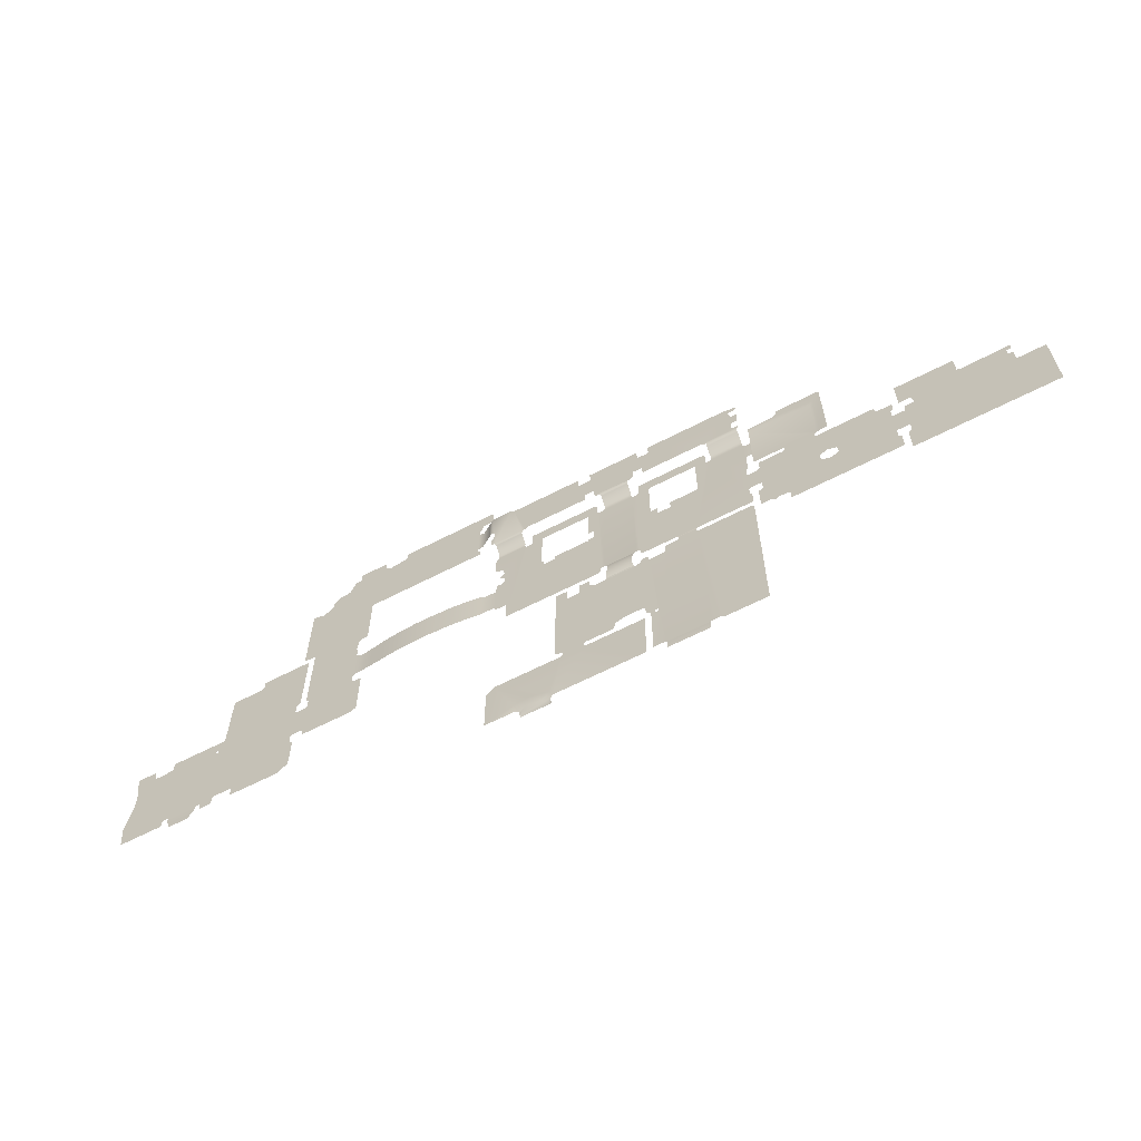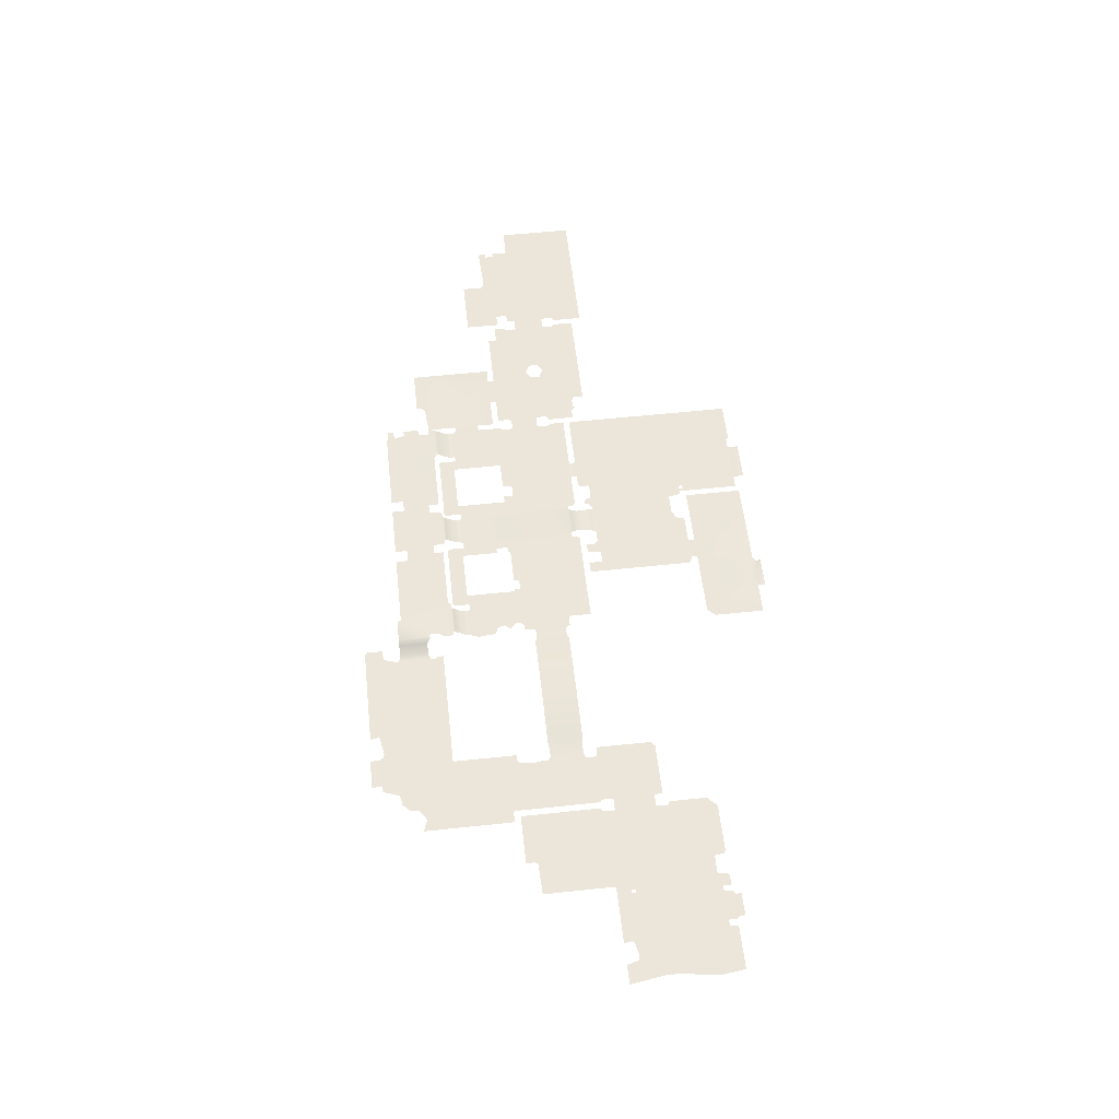
<metadata>
{"format":"obj","ext":"obj","renderer":"f3d","projection":"perspective","resolution":1024,"background":"white","views":[{"elev":-62.4,"azim":27.8,"up":"+Y"},{"elev":56.1,"azim":-96.4,"up":"+Z"}]}
</metadata>
<code>
g Temple
v 0.011 1.68 0.002046
v 0.055 1.69 0.002049
v 0.055 1.68 0.002046
v 0.011 1.69 0.002049
v 0.009757 1.692 0.001892
v 0.05624 1.692 0.001892
v 0.05395 1.877 0.001892
v 0.06739 1.692 0.001892
v 0.03062 1.877 0.001892
v 0.01961 1.877 0.001892
v 0.01735 1.875 0.001892
v 0.0168 1.865 0.001892
v 0.01574 1.864 0.001892
v 0.06939 1.689 0.001892
v -0.0006252 1.864 0.001892
v 0.112 1.877 0.001892
v 0.114 1.874 0.001892
v 0.114 1.689 0.001892
v 0.051 1.879 0.001892
v 0.032 1.879 0.001892
v 0.032 1.882 0.001892
v 0.051 1.882 0.001892
v 0.004653 1.759 0.001892
v 0.004653 1.755 0.001892
v -0.003 1.692 0.001892
v 0.0008472 1.755 0.001892
v -0.003 1.758 0.001892
v 0.0008472 1.759 0.001892
v -0.001706 1.865 0.001892
v -0.002082 1.87 0.001892
v -0.004978 1.872 0.001892
v -0.004243 1.759 0.001892
v -0.01 1.868 0.001892
v -0.007792 1.872 0.001892
v -0.01 1.87 0.001892
v -0.01496 1.864 0.001892
v -0.01676 1.864 0.001892
v -0.00727 1.759 0.001892
v -0.009396 1.773 0.001892
v -0.03049 1.773 0.001892
v -0.05033 1.864 0.001892
v -0.03996 1.769 0.001892
v -0.04299 1.759 0.001892
v -0.07276 1.759 0.001892
v -0.06276 1.864 0.001892
v -0.067 1.868 0.001892
v -0.078 1.877 0.001892
v -0.067 1.877 0.001892
v -0.078 1.863 0.001892
v -0.07899 1.862 0.001892
v -0.09912 1.759 0.001892
v -0.09135 1.862 0.001892
v -0.074 1.758 0.001892
v -0.0925 1.863 0.001892
v -0.097 1.758 0.001892
v -0.074 1.753 0.001892
v -0.097 1.753 0.001892
v -0.07276 1.752 0.001892
v -0.09824 1.752 0.001892
v -0.105 1.877 0.001892
v -0.0925 1.877 0.001892
v -0.105 1.762 0.001892
v -0.1071 1.689 0.001892
v -0.01 1.689 0.001892
v -0.01 1.752 0.001892
v -0.1109 1.697 0.001892
v -0.171 1.752 0.001892
v -0.1189 1.689 0.0009898
v -0.1162 1.686 8.349e-05
v -0.11 1.686 0.0008001
v -0.1124 1.682 -0.001108
v -0.11 1.683 0.000121
v -0.1083 1.68 -1.505e-05
v -0.1124 1.68 -0.001108
v -0.1424 1.68 -0.001108
v -0.1406 1.683 -0.000589
v -0.1425 1.683 -0.0005304
v -0.1401 1.686 5.421e-06
v -0.1425 1.686 -0.0003179
v -0.1377 1.689 0.0009663
v -0.1439 1.689 -0.0001013
v -0.1357 1.692 0.001892
v -0.1217 1.692 0.001892
v -0.1318 1.704 0.001892
v -0.1482 1.701 0.001892
v -0.1479 1.689 0.001892
v -0.179 1.689 0.001892
v -0.179 1.743 0.001892
v -0.542 1.77 0.002046
v -0.5175 1.776 0.002046
v -0.5175 1.77 0.002046
v -0.542 1.776 0.002046
v -0.545 1.78 0.001892
v -0.513 1.78 0.001892
v -0.545 1.787 0.001892
v -0.513 1.787 0.001892
v -0.5462 1.788 0.001892
v -0.5116 1.788 0.001892
v -0.5572 1.889 0.001892
v -0.5508 1.788 0.001892
v -0.552 1.787 0.001892
v -0.552 1.779 0.001892
v -0.5996 1.779 0.001892
v -0.5585 1.898 0.001892
v -0.5595 1.887 0.001892
v -0.5082 1.788 0.001892
v -0.5738 1.884 0.001892
v -0.5784 1.885 0.001892
v -0.507 1.787 0.001892
v -0.5817 1.898 0.001892
v -0.597 1.845 0.001892
v -0.603 1.806 0.001892
v -0.597 1.862 0.001892
v -0.6025 1.898 0.001892
v -0.6 1.881 0.001892
v -0.5044 1.879 0.001892
v -0.507 1.779 0.001892
v -0.5044 1.882 0.001892
v -0.4972 1.898 0.001892
v -0.5009 1.882 0.001892
v -0.5009 1.879 0.001892
v -0.496 1.779 0.001892
v -0.496 1.899 0.001892
v -0.4937 1.781 0.001892
v -0.496 1.974 0.001892
v -0.4929 1.791 0.001892
v -0.4917 1.791 0.001892
v -0.4729 1.791 0.001892
v -0.4718 1.79 0.001892
v -0.4683 1.779 0.001892
v -0.4709 1.781 0.001892
v -0.4623 1.975 0.001892
v -0.4594 1.978 0.001892
v -0.4152 1.779 0.001892
v -0.4596 1.988 0.001892
v -0.409 1.831 0.001892
v -0.405 1.789 0.001892
v -0.405 1.828 0.001892
v -0.409 1.843 0.001892
v -0.409 1.889 0.001892
v -0.4078 1.888 0.001892
v -0.409 1.9 0.001892
v -0.405 1.903 0.001892
v -0.405 1.988 0.001892
v -0.4078 1.844 0.001892
v -0.3962 1.888 0.001892
v -0.3962 1.844 0.001892
v -0.395 1.889 0.001892
v -0.395 1.843 0.001892
v -0.395 1.835 0.001892
v -0.395 1.9 0.001892
v -0.3872 2.094 0.001892
v -0.386 2.103 0.001892
v -0.3783 2.111 0.001892
v -0.3667 2.113 0.001892
v -0.36 2.132 0.001892
v -0.3978 2.087 0.001892
v -0.398 1.902 0.001892
v -0.398 1.994 0.001892
v -0.411 2.091 0.001892
v -0.3992 1.995 0.001892
v -0.411 1.995 0.001892
v -0.3588 2.131 0.001892
v -0.3552 2.131 0.001892
v -0.3537 2.132 0.001892
v -0.3438 1.965 0.001892
v -0.3537 2.142 0.001892
v -0.3421 1.982 0.001892
v -0.3396 1.985 0.001892
v -0.332 2.054 0.002046
v -0.332 1.985 0.001892
v -0.322 2.132 0.001892
v -0.322 2.142 0.001892
v -0.3186 2.128 0.001892
v -0.3153 2.127 0.001892
v -0.2955 2.131 0.001892
v -0.2942 2.132 0.001892
v -0.201 2.062 0.001892
v -0.2955 2.141 0.001892
v -0.1988 2.06 0.002046
v -0.1988 2.054 0.002046
v -0.201 2.068 0.001892
v -0.201 2.104 0.001892
v -0.1953 2.102 0.001892
v -0.1952 2.071 0.001892
v -0.184 2.07 0.008604
v -0.184 2.102 0.008604
v -0.1796 2.067 0.01189
v -0.201 2.109 0.001892
v -0.1998 2.11 0.001892
v -0.1796 2.102 0.01189
v -0.1762 2.067 0.01189
v -0.1965 2.12 0.001892
v -0.188 2.141 0.001892
v -0.1852 2.139 0.001892
v -0.1851 2.122 0.001892
v -0.175 2.066 0.01189
v -0.1555 2.102 0.01189
v -0.1747 2.04 0.01189
v -0.175 2.057 0.01189
v -0.1525 2.098 0.01189
v -0.179 2.04 0.01189
v -0.179 2.052 0.01189
v -0.1413 2.04 0.01189
v -0.1425 2.038 0.01003
v -0.1378 2.04 0.01189
v -0.1735 2.038 0.01003
v -0.1425 2.027 0.001892
v -0.1735 2.027 0.001892
v -0.1348 2.043 0.01189
v -0.1425 2.022 0.001992
v -0.07322 2.098 0.01189
v -0.07318 2.086 0.01189
v -0.07158 2.085 0.01189
v -0.1745 2.022 0.001992
v -0.06596 2.053 0.01189
v -0.06596 2.043 0.01189
v -0.06472 2.054 0.01189
v -0.06055 2.085 0.01189
v -0.05931 2.086 0.01189
v -0.05595 2.054 0.01189
v -0.05931 2.098 0.01189
v -0.0547 2.053 0.01189
v -0.008906 2.043 0.01189
v -0.0547 2.043 0.01189
v -0.008906 2.043 0.01189
v -0.008906 2.054 0.01189
v -0.008172 2.055 0.01189
v -0.002872 2.098 0.01189
v -0.002675 2.086 0.01189
v -0.001635 2.084 0.01189
v 0.001711 2.055 0.01189
v 0.002468 2.053 0.01189
v 0.009292 2.084 0.01189
v 0.002468 2.043 0.01189
v 0.01055 2.086 0.01189
v 0.07076 2.043 0.01189
v 0.01055 2.098 0.01189
v 0.1029 2.098 0.01189
v 0.1052 2.088 0.01189
v 0.1059 2.089 0.01189
v 0.1059 2.096 0.01189
v 0.114 2.09 0.01189
v 0.114 2.096 0.01189
v 0.1063 2.049 0.01189
v 0.1063 2.059 0.01189
v 0.1071 2.078 0.01189
v 0.1072 2.06 0.01189
v 0.1079 2.077 0.01189
v 0.114 2.06 0.01189
v 0.114 2.077 0.01189
v 0.1072 2.047 0.01189
v 0.114 2.047 0.01189
v 0.114 2.043 0.01189
v 0.1119 2.04 0.01165
v 0.07639 2.04 0.01165
v 0.07376 2.04 0.01165
v 0.1119 2.038 0.01003
v 0.07639 2.038 0.01003
v 0.1119 2.027 0.002694
v 0.07639 2.027 0.002694
v 0.1119 2.022 0.001892
v 0.07639 2.022 0.001892
v 0.07639 2.019 0.001992
v 0.1119 2.019 0.001992
v 0.1116 1.958 0.001992
v 0.114 1.96 0.001992
v 0.114 1.986 0.001992
v 0.1168 1.988 0.001992
v 0.1171 2.014 0.001992
v 0.1198 1.988 0.001892
v 0.1198 2.014 0.001892
v 0.121 2.015 0.001892
v 0.121 1.987 0.001892
v 0.121 1.969 0.001892
v 0.121 2.038 0.001892
v 0.1116 1.947 0.001992
v 0.1538 1.969 0.001892
v 0.1116 1.914 0.001992
v 0.1135 1.916 0.001992
v 0.1135 1.946 0.001992
v 0.1236 1.946 0.001892
v 0.1236 1.916 0.001892
v 0.1259 1.95 0.001892
v 0.1259 1.915 0.001892
v 0.1259 1.903 0.001892
v 0.126 1.961 0.001892
v 0.1116 1.903 0.001992
v 0.05224 1.884 0.001992
v 0.07124 2.019 0.001992
v 0.1282 1.962 0.001892
v 0.07 2.02 0.001992
v 0.114 1.884 0.001992
v 0.114 1.9 0.001992
v 0.1323 1.872 0.001892
v 0.121 1.872 0.001892
v 0.121 1.9 0.001892
v 0.1359 1.867 0.001892
v 0.139 1.87 0.001892
v 0.1475 1.87 0.001892
v 0.1521 1.867 0.001892
v 0.1538 1.962 0.001892
v 0.1523 1.856 0.001892
v 0.189 1.905 0.001892
v 0.1992 1.901 0.001892
v 0.189 1.917 0.001892
v 0.2081 1.906 0.001892
v 0.1892 1.962 0.001892
v 0.198 1.921 0.001892
v 0.155 1.963 0.001892
v 0.2074 1.916 0.001892
v 0.188 1.963 0.001892
v 0.155 1.968 0.001892
v 0.188 1.968 0.001892
v 0.1892 1.969 0.001892
v 0.1908 1.969 0.001892
v 0.253 1.954 0.001892
v 0.253 1.962 0.001892
v 0.2542 1.953 0.001892
v 0.1908 2.038 0.001892
v 0.121 2.042 0.002892
v 0.1943 1.969 0.002892
v 0.1943 2.042 0.002892
v 0.2033 2.059 0.002892
v 0.2033 1.969 0.002892
v 0.1545 2.059 0.002892
v 0.1533 2.053 0.002892
v 0.1489 2.049 0.002892
v 0.1346 2.049 0.002892
v 0.132 2.048 0.002892
v 0.121 2.047 0.002892
v 0.271 1.953 0.001892
v 0.271 1.941 0.001892
v 0.268 1.939 0.001892
v 0.268 1.928 0.001892
v 0.268 1.892 0.001892
v 0.2692 1.927 0.001892
v 0.2692 1.893 0.001892
v 0.2808 1.927 0.001892
v 0.2808 1.893 0.001892
v 0.268 1.881 0.001892
v 0.282 1.928 0.001892
v 0.282 1.892 0.001892
v 0.271 1.856 0.001892
v 0.271 1.879 0.001892
v 0.282 1.88 0.001892
v 0.282 1.935 0.001892
v 0.2926 1.937 0.001892
v 0.278 1.845 0.001892
v 0.278 1.877 0.001892
v 0.3422 1.963 0.001892
v 0.291 1.949 0.001892
v 0.278 1.986 0.001892
v 0.278 1.949 0.001892
v 0.3422 1.986 0.001892
v 0.3476 1.96 0.001892
v 0.3938 1.944 0.001892
v 0.3938 1.954 0.001892
v 0.3987 1.954 0.001892
v 0.3987 1.962 0.001892
v 0.3987 1.928 0.001892
v 0.3987 1.944 0.001892
v 0.3994 1.927 0.001892
v 0.43 1.845 0.001892
v 0.43 1.927 0.001892
v -0.04779 1.872 0.003546
v -0.01796 1.866 0.002049
v -0.0487 1.866 0.002049
v -0.01882 1.872 0.003547
v -0.04609 1.884 0.003546
v -0.01938 1.884 0.003546
v -0.0475 1.891 0.002546
v -0.016 1.891 0.002546
v -0.0145 1.893 0.001992
v -0.04936 1.893 0.001992
v -0.01489 2.019 0.001992
v -0.01124 1.893 0.001992
v -0.01 1.892 0.001992
v -0.009243 2.019 0.001992
v -0.01 1.887 0.001992
v -0.008 2.02 0.001992
v -0.006946 1.884 0.001992
v -0.008 2.038 0.001992
v -0.04911 2.019 0.001992
v -0.0165 2.022 0.001892
v -0.0475 2.022 0.001892
v -0.0475 2.027 0.002694
v -0.0165 2.027 0.002694
v -0.0475 2.038 0.01003
v -0.0165 2.038 0.01003
v -0.05476 2.019 0.001992
v -0.04867 2.04 0.01189
v -0.05276 1.893 0.001992
v -0.054 1.892 0.001992
v -0.054 1.887 0.001992
v -0.05708 1.884 0.001992
v -0.01533 2.04 0.01189
v -0.056 2.02 0.001992
v -0.0547 2.043 0.01189
v -0.05224 2.04 0.01189
v -0.01188 2.04 0.01189
v -0.0594 2.038 0.001992
v -0.056 2.035 0.001992
v -0.061 1.97 0.001992
v -0.06224 1.969 0.001992
v -0.061 1.98 0.001992
v -0.162 1.884 0.001992
v -0.067 2.02 0.001992
v -0.06224 1.982 0.001992
v -0.067 1.982 0.001992
v -0.06824 2.021 0.001992
v -0.134 2.038 0.001992
v -0.1208 2.021 0.001992
v -0.122 2.02 0.001992
v -0.134 2.02 0.001992
v -0.122 1.967 0.001992
v -0.1352 2.019 0.001992
v -0.1408 2.019 0.001992
v -0.1192 1.961 0.001992
v -0.1192 1.966 0.001992
v -0.1182 1.96 0.001992
v -0.1074 1.96 0.001992
v -0.1066 1.961 0.001992
v -0.06824 1.966 0.001992
v -0.1069 1.966 0.001992
v -0.067 1.967 0.001992
v -0.067 1.969 0.001992
v -0.162 1.908 0.001992
v -0.165 1.97 0.001992
v -0.1632 1.909 0.001992
v -0.165 1.964 0.001992
v -0.1737 1.909 0.001992
v -0.1684 1.96 0.001992
v -0.175 1.96 0.001992
v -0.175 1.949 0.001992
v -0.1765 1.914 0.001992
v -0.1765 1.948 0.001992
v -0.1881 1.914 0.002399
v -0.1881 1.948 0.002399
v -0.1911 1.912 0.002899
v -0.1911 1.95 0.002899
v -0.207 1.95 0.005046
v -0.207 1.912 0.005046
v -0.225 1.912 0.006546
v -0.225 1.95 0.006546
v -0.242 1.912 0.007046
v -0.242 1.95 0.007046
v -0.255 1.912 0.007541
v -0.255 1.95 0.007552
v -0.2682 1.912 0.007308
v -0.2682 1.95 0.007319
v -0.2806 1.912 0.006891
v -0.2806 1.95 0.006902
v -0.292 1.912 0.006117
v -0.292 1.95 0.006128
v -0.307 1.912 0.004768
v -0.307 1.95 0.004745
v -0.3206 1.912 0.003386
v -0.3206 1.95 0.002827
v -0.3308 1.913 0.002304
v -0.3308 1.949 0.002006
v -0.3375 1.913 0.001892
v -0.3375 1.949 0.001892
v -0.342 1.952 0.001892
v -0.3415 1.912 0.001892
v -0.343 1.911 0.001892
v -0.342 1.964 0.001892
v -0.343 1.9 0.001892
v -0.3416 1.899 0.001892
v -0.3369 1.835 0.001892
v -0.332 1.84 0.001892
v -0.332 1.898 0.001892
v -0.01796 1.866 0.002049
v -0.01676 1.864 0.001892
v -0.05033 1.864 0.001892
v -0.0487 1.866 0.002049
v 0.05224 1.884 0.001992
v 0.051 1.882 0.001892
v 0.032 1.882 0.001892
v 0.03076 1.884 0.001992
v -0.1762 1.993 0.001992
v -0.1782 2.012 0.001992
v -0.1681 1.99 0.001992
v -0.1664 1.982 0.001992
v -0.1711 1.976 0.001992
v 0.005243 1.966 0.001992
v 0.01207 1.966 0.001992
v 0.01207 1.955 0.001992
v 0.03076 1.884 0.001992
v 0.02635 1.955 0.001992
v 0.02635 1.966 0.001992
v 0.004 1.967 0.001992
v 0.004 2.02 0.001992
v 0.05676 1.966 0.001992
v 0.058 1.967 0.001992
v 0.058 2.02 0.001992
v 0.07 2.038 0.001992
v 0.05676 2.021 0.001992
v 0.005243 2.021 0.001992
g Temple_0
f 3 2 1
f 2 4 1
f 5 4 2
f 6 5 2
f 7 5 6
f 7 6 8
f 7 9 5
f 9 10 5
f 10 11 5
f 11 12 5
f 12 13 5
f 7 8 14
f 13 15 5
f 16 7 14
f 17 16 14
f 14 18 17
f 7 19 9
f 19 20 9
f 20 19 21
f 19 22 21
f 15 23 5
f 5 23 24
f 24 25 5
f 24 26 25
f 26 27 25
f 15 28 23
f 26 28 27
f 15 27 28
f 15 29 27
f 29 30 27
f 30 31 27
f 31 32 27
f 31 33 32
f 31 34 33
f 33 34 35
f 33 36 32
f 36 37 32
f 38 32 37
f 37 39 38
f 37 40 39
f 37 41 40
f 41 42 40
f 41 43 42
f 41 44 43
f 44 41 45
f 45 46 44
f 47 44 46
f 46 48 47
f 47 49 44
f 49 50 44
f 51 44 50
f 50 52 51
f 44 51 53
f 52 54 51
f 51 55 53
f 53 55 56
f 55 57 56
f 56 57 58
f 57 59 58
f 60 51 54
f 54 61 60
f 60 62 51
f 58 59 63
f 58 63 64
f 64 65 58
f 59 66 63
f 59 67 66
f 68 63 66
f 63 68 69
f 70 63 69
f 70 69 71
f 72 70 71
f 72 71 73
f 71 74 73
f 75 74 71
f 76 75 71
f 76 71 69
f 77 75 76
f 78 76 69
f 77 76 78
f 78 69 68
f 79 77 78
f 79 78 80
f 80 78 68
f 81 79 80
f 80 68 82
f 81 80 82
f 68 83 82
f 83 68 66
f 84 83 66
f 84 82 83
f 67 84 66
f 81 82 85
f 84 85 82
f 67 85 84
f 86 81 85
f 87 86 85
f 85 67 87
f 67 88 87
f 91 90 89
f 90 92 89
f 92 90 93
f 90 94 93
f 93 94 95
f 94 96 95
f 97 95 96
f 98 97 96
f 99 97 98
f 99 100 97
f 99 101 100
f 99 102 101
f 103 102 99
f 104 99 98
f 99 105 103
f 104 98 106
f 105 107 103
f 107 108 103
f 104 106 109
f 108 110 103
f 110 111 103
f 111 112 103
f 110 113 111
f 113 110 114
f 114 115 113
f 104 109 116
f 116 109 117
f 104 116 118
f 118 119 104
f 120 119 118
f 121 116 117
f 119 120 121
f 119 121 117
f 119 117 122
f 123 119 122
f 123 122 124
f 125 123 124
f 125 124 126
f 125 126 127
f 125 127 128
f 125 128 129
f 125 129 130
f 129 131 130
f 132 125 130
f 133 132 130
f 130 134 133
f 135 133 134
f 135 134 136
f 136 134 137
f 137 138 136
f 135 136 139
f 135 139 140
f 141 140 139
f 135 140 142
f 135 142 143
f 143 144 135
f 145 141 139
f 146 141 145
f 147 146 145
f 146 147 148
f 147 149 148
f 148 149 150
f 151 148 150
f 152 151 150
f 153 152 150
f 154 153 150
f 155 154 150
f 156 155 150
f 151 152 157
f 157 158 151
f 157 159 158
f 159 157 160
f 160 161 159
f 160 162 161
f 163 156 150
f 164 163 150
f 165 164 150
f 166 165 150
f 166 167 165
f 167 166 168
f 167 168 169
f 167 169 170
f 171 170 169
f 167 170 172
f 172 173 167
f 174 172 170
f 175 174 170
f 176 175 170
f 177 176 170
f 178 177 170
f 179 177 178
f 180 178 170
f 170 181 180
f 179 178 182
f 179 182 183
f 184 183 182
f 185 184 182
f 184 185 186
f 187 184 186
f 187 186 188
f 179 183 189
f 179 189 190
f 188 191 187
f 191 188 192
f 179 190 193
f 194 179 193
f 195 194 193
f 193 196 195
f 191 192 197
f 198 191 197
f 198 197 199
f 197 200 199
f 201 198 199
f 202 199 200
f 200 203 202
f 201 199 204
f 204 199 205
f 201 204 206
f 199 207 205
f 205 207 208
f 207 209 208
f 201 206 210
f 208 209 211
f 212 201 210
f 213 212 210
f 214 213 210
f 209 215 211
f 216 214 210
f 210 217 216
f 216 218 214
f 219 214 218
f 220 219 218
f 218 221 220
f 222 220 221
f 222 221 223
f 222 223 224
f 224 223 225
f 222 224 226
f 222 226 227
f 222 227 228
f 229 222 228
f 230 229 228
f 231 230 228
f 231 228 232
f 231 232 233
f 234 231 233
f 234 233 235
f 236 234 235
f 236 235 237
f 238 236 237
f 239 238 237
f 240 239 237
f 239 240 241
f 242 239 241
f 242 241 243
f 243 244 242
f 245 240 237
f 240 245 246
f 247 240 246
f 247 246 248
f 249 247 248
f 249 248 250
f 250 251 249
f 252 245 237
f 253 252 237
f 237 254 253
f 255 254 237
f 237 256 255
f 237 257 256
f 255 256 258
f 256 259 258
f 258 259 260
f 259 261 260
f 260 261 262
f 261 263 262
f 262 263 264
f 265 262 264
f 265 264 266
f 265 266 267
f 265 267 268
f 265 268 269
f 269 270 265
f 269 271 270
f 271 272 270
f 272 271 273
f 271 274 273
f 273 274 275
f 276 273 275
f 264 277 266
f 276 275 278
f 264 279 277
f 277 279 280
f 280 281 277
f 281 280 282
f 280 283 282
f 282 283 284
f 283 285 284
f 284 285 286
f 287 284 286
f 264 288 279
f 288 264 289
f 264 290 289
f 291 287 286
f 290 292 289
f 288 289 293
f 293 294 288
f 291 286 295
f 286 296 295
f 286 297 296
f 291 295 298
f 291 298 299
f 291 299 300
f 291 300 301
f 302 291 301
f 302 301 303
f 304 302 303
f 305 304 303
f 302 304 306
f 307 305 303
f 306 308 302
f 308 306 309
f 310 302 308
f 308 309 311
f 312 310 308
f 313 310 312
f 314 313 312
f 278 313 314
f 315 278 314
f 276 278 315
f 276 315 316
f 308 311 317
f 311 307 317
f 317 318 308
f 319 317 307
f 316 320 276
f 276 320 321
f 320 316 322
f 323 320 322
f 320 323 321
f 324 323 322
f 322 325 324
f 323 324 326
f 326 327 323
f 327 328 323
f 328 321 323
f 328 329 321
f 329 330 321
f 330 331 321
f 333 332 319
f 319 334 333
f 319 335 334
f 319 336 335
f 337 335 336
f 338 337 336
f 337 338 339
f 338 340 339
f 319 341 336
f 339 340 342
f 340 343 342
f 341 319 307
f 341 307 303
f 341 303 344
f 344 345 341
f 342 343 346
f 347 342 346
f 348 347 346
f 348 346 349
f 346 350 349
f 351 348 349
f 352 348 351
f 353 352 351
f 353 354 352
f 351 355 353
f 356 351 349
f 357 356 349
f 356 357 358
f 356 358 359
f 359 360 356
f 361 357 349
f 361 362 357
f 363 361 349
f 363 349 364
f 364 365 363
f 368 367 366
f 367 369 366
f 366 369 370
f 369 371 370
f 370 371 372
f 371 373 372
f 372 373 374
f 375 372 374
f 376 375 374
f 376 374 377
f 376 377 378
f 378 379 376
f 379 378 380
f 381 379 380
f 381 380 382
f 383 381 382
f 376 384 375
f 376 385 384
f 385 386 384
f 387 386 385
f 388 387 385
f 389 387 388
f 390 389 388
f 384 391 375
f 392 389 390
f 391 393 375
f 391 394 393
f 391 395 394
f 391 396 395
f 397 392 390
f 391 398 396
f 399 392 397
f 399 400 392
f 399 397 401
f 401 224 399
f 402 396 398
f 398 403 402
f 402 404 396
f 404 405 396
f 402 406 404
f 405 407 396
f 408 406 402
f 408 409 406
f 409 408 410
f 402 411 408
f 402 412 411
f 412 413 411
f 412 414 413
f 412 415 414
f 416 414 415
f 416 415 407
f 415 417 407
f 417 418 407
f 418 211 407
f 419 416 407
f 419 420 416
f 421 419 407
f 422 421 407
f 423 422 407
f 424 423 407
f 423 424 425
f 405 424 407
f 405 426 424
f 405 427 426
f 211 428 407
f 211 429 428
f 429 430 428
f 429 431 430
f 432 430 431
f 431 433 432
f 433 434 432
f 434 435 432
f 435 436 432
f 435 437 436
f 438 436 437
f 439 438 437
f 438 439 440
f 439 441 440
f 441 442 440
f 442 443 440
f 443 442 444
f 442 445 444
f 444 445 446
f 445 447 446
f 446 447 448
f 447 449 448
f 448 449 450
f 449 451 450
f 452 450 451
f 453 452 451
f 454 452 453
f 455 454 453
f 456 454 455
f 457 456 455
f 458 456 457
f 459 458 457
f 460 458 459
f 461 460 459
f 462 460 461
f 463 462 461
f 462 463 464
f 464 465 462
f 464 466 465
f 166 466 464
f 464 467 166
f 166 468 466
f 468 166 150
f 469 468 150
f 469 150 470
f 469 470 471
f 471 472 469
f 475 474 473
f 476 475 473
f 479 478 477
f 480 479 477
f 215 482 481
f 215 481 483
f 215 483 484
f 211 215 484
f 211 484 429
f 429 484 485
f 488 487 486
f 488 486 489
f 490 488 489
f 491 490 489
f 382 489 486
f 486 492 382
f 492 493 382
f 491 489 289
f 289 494 491
f 495 494 289
f 292 495 289
f 292 496 495
f 292 497 496
f 498 496 497
f 383 382 493
f 497 383 498
f 383 493 499
f 383 499 498

</code>
